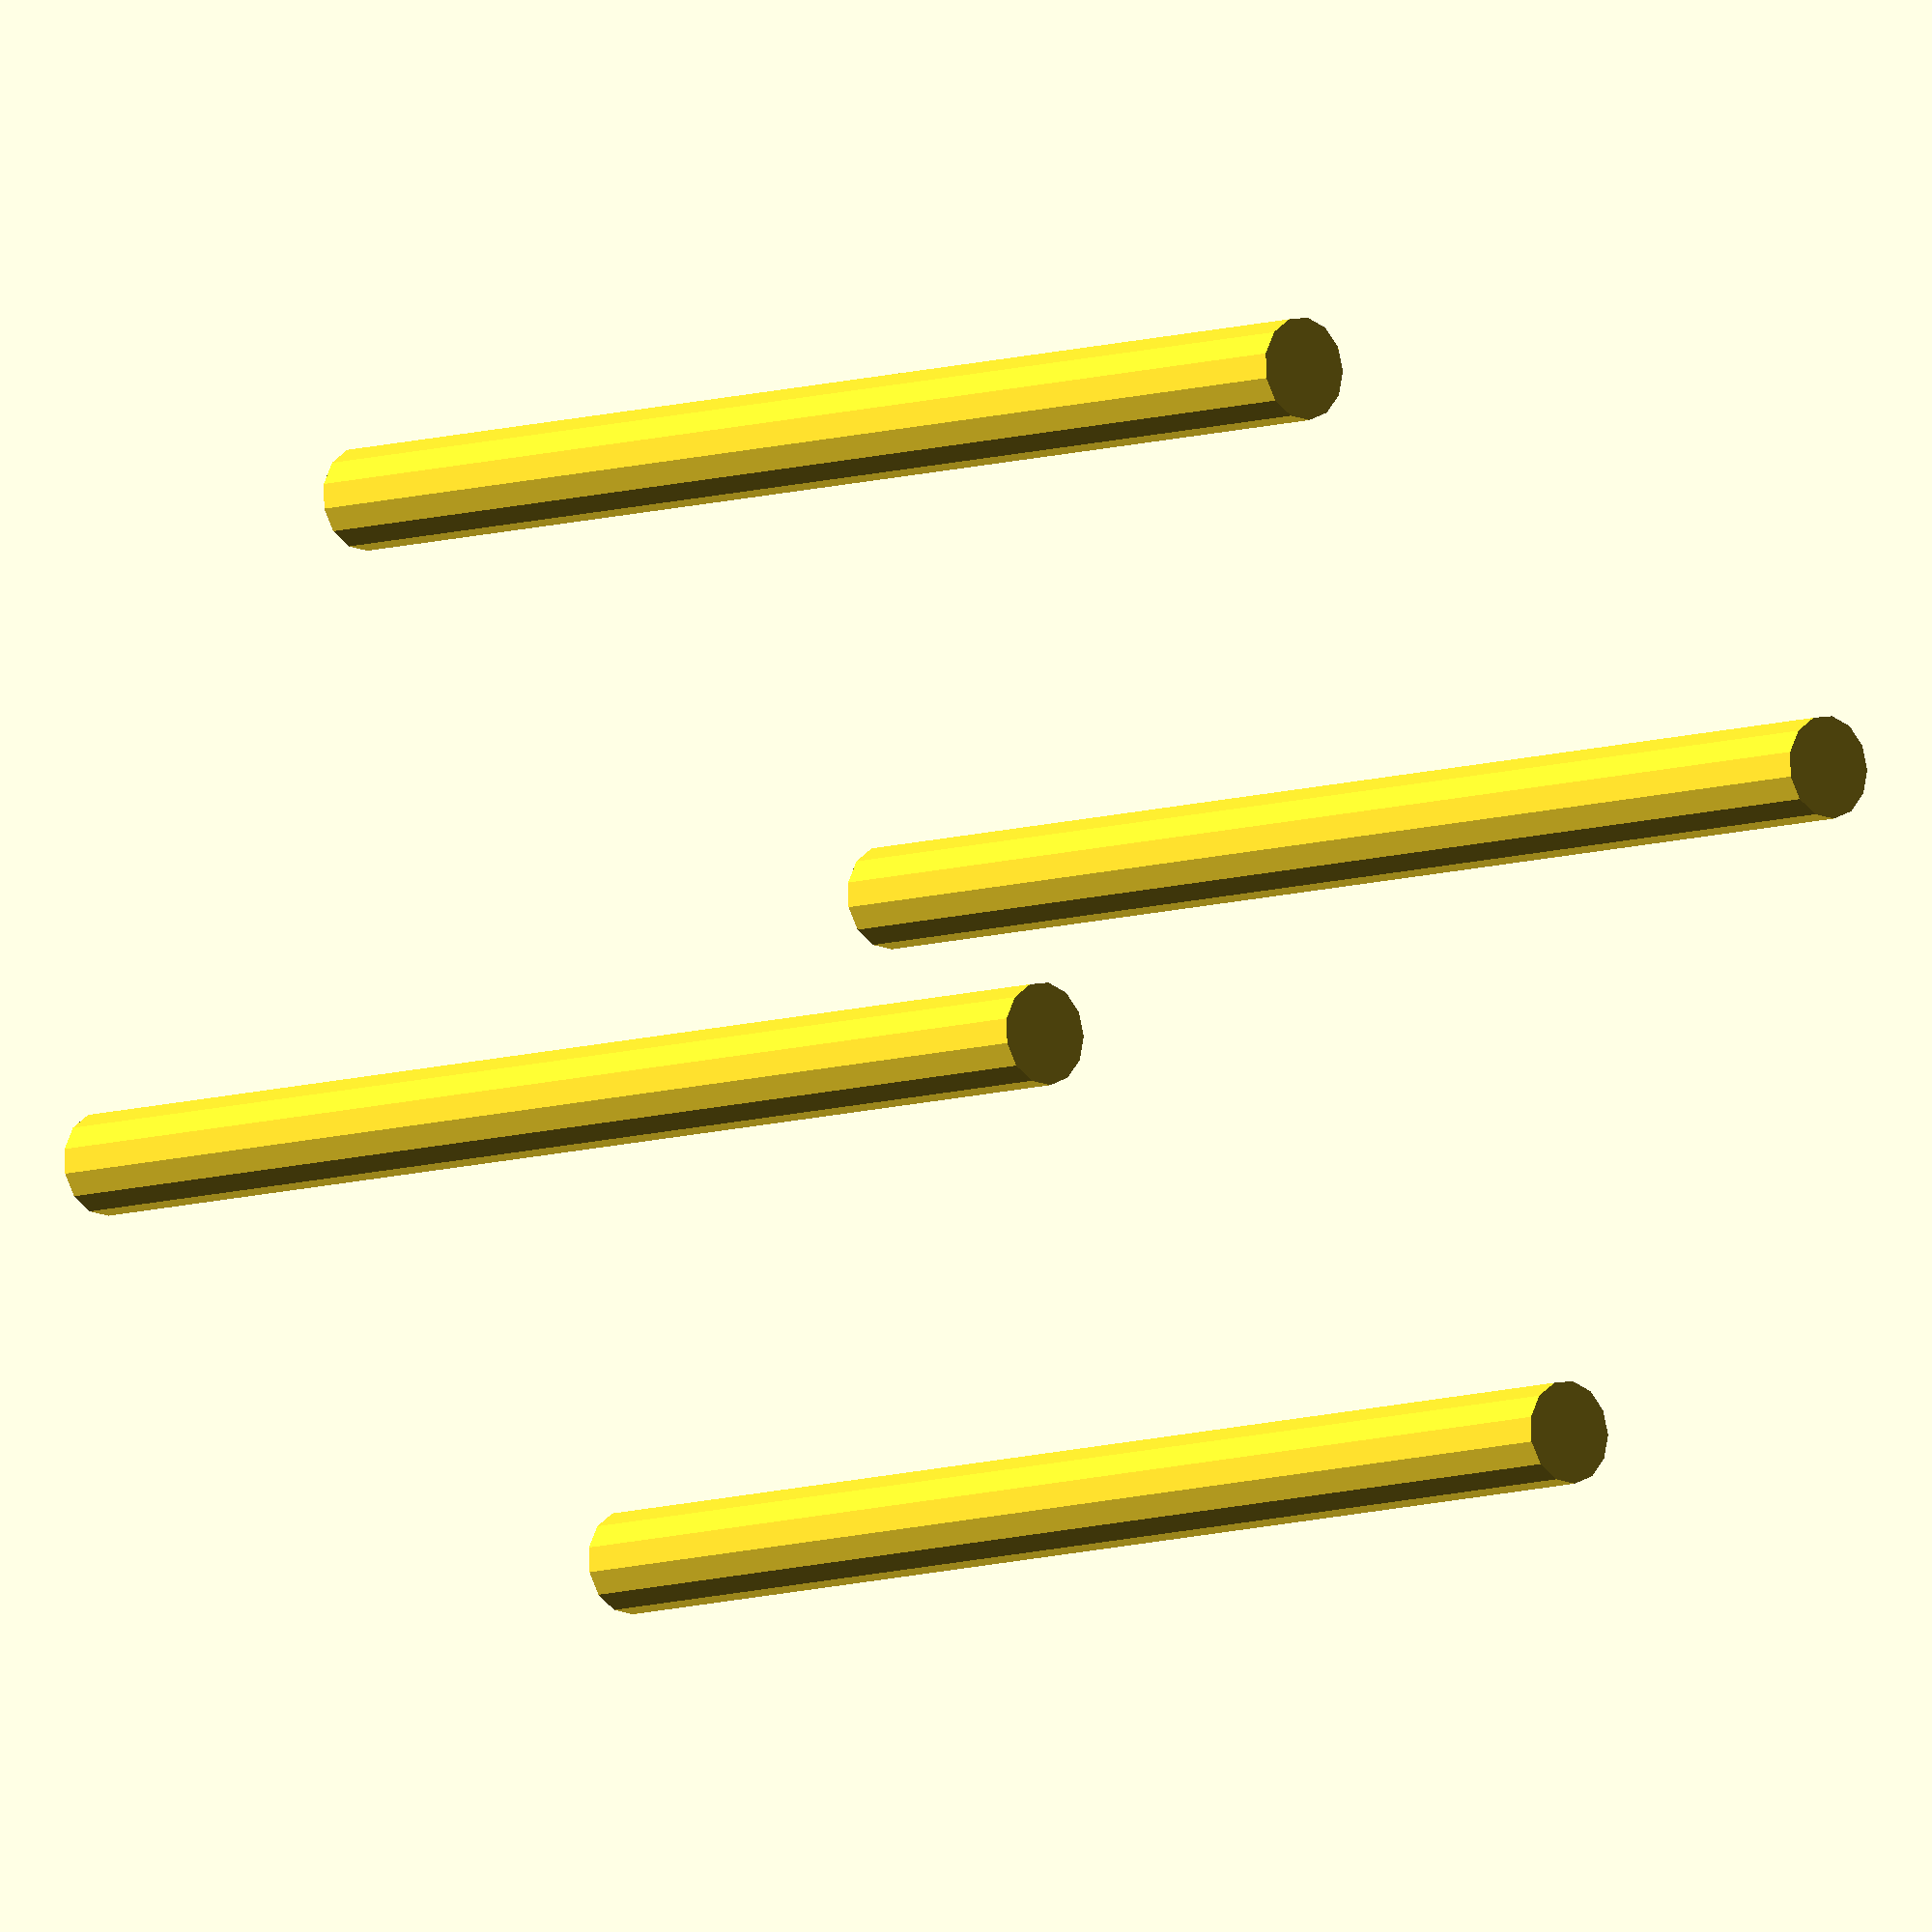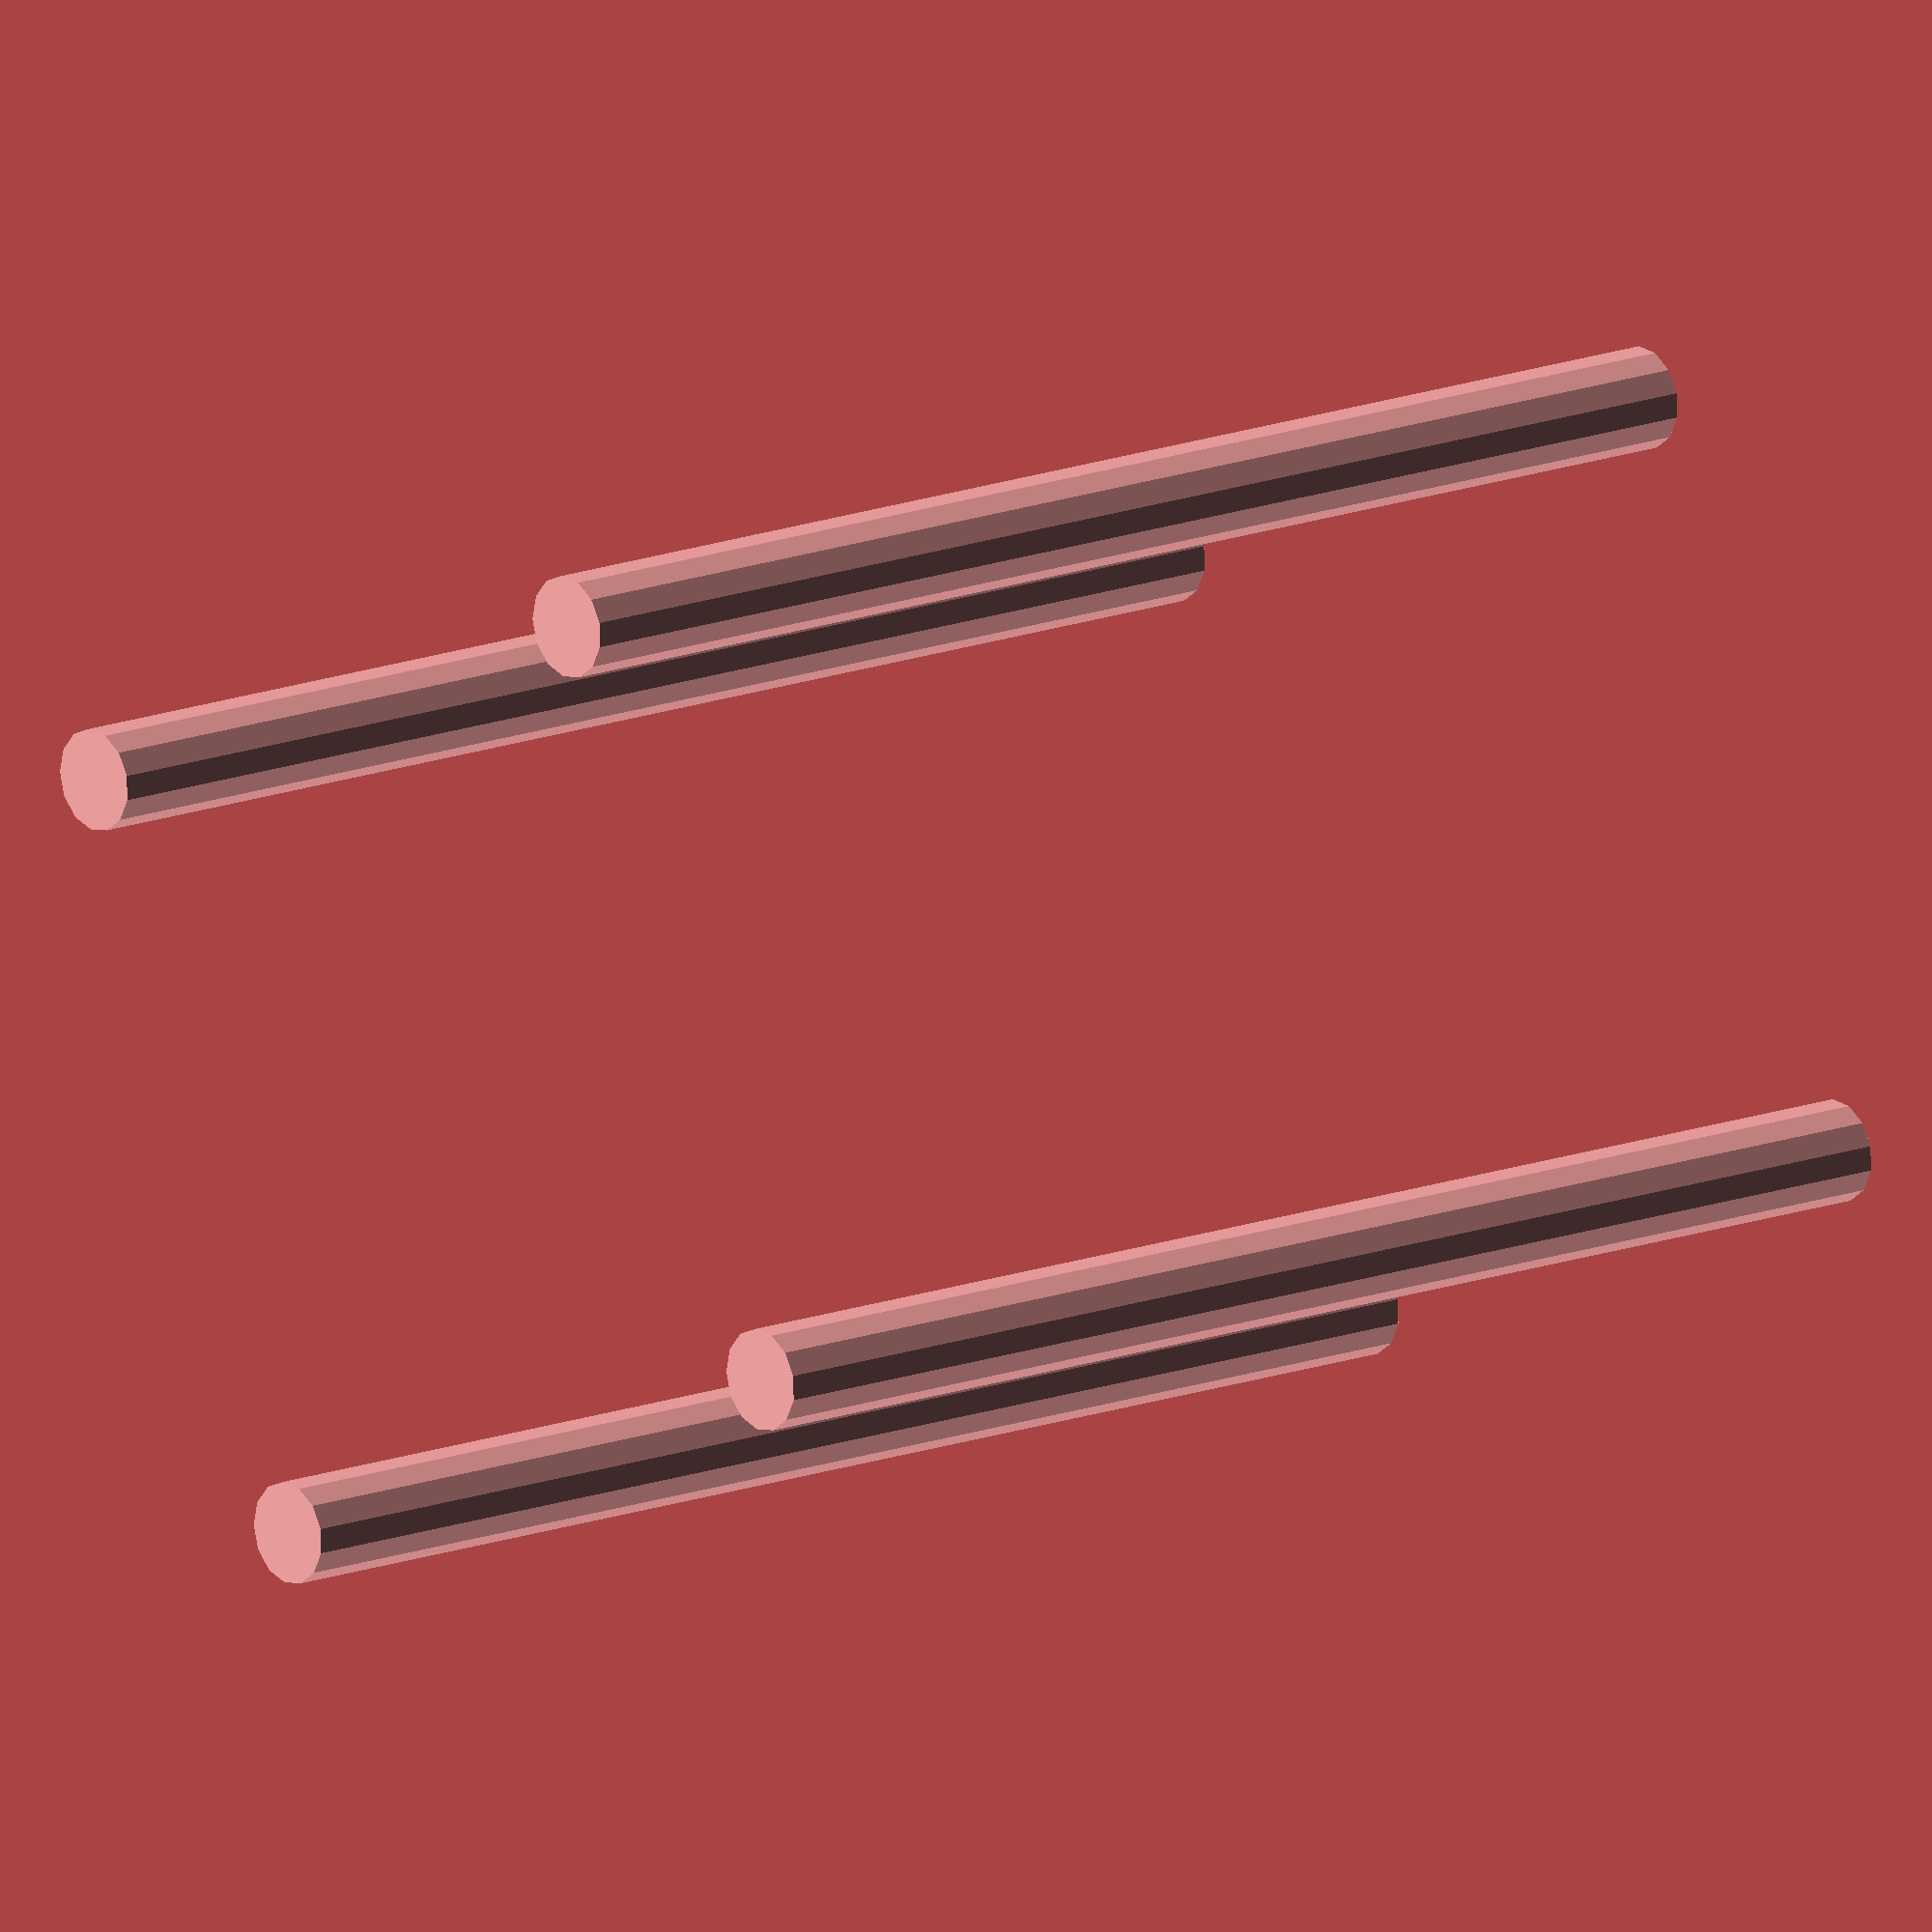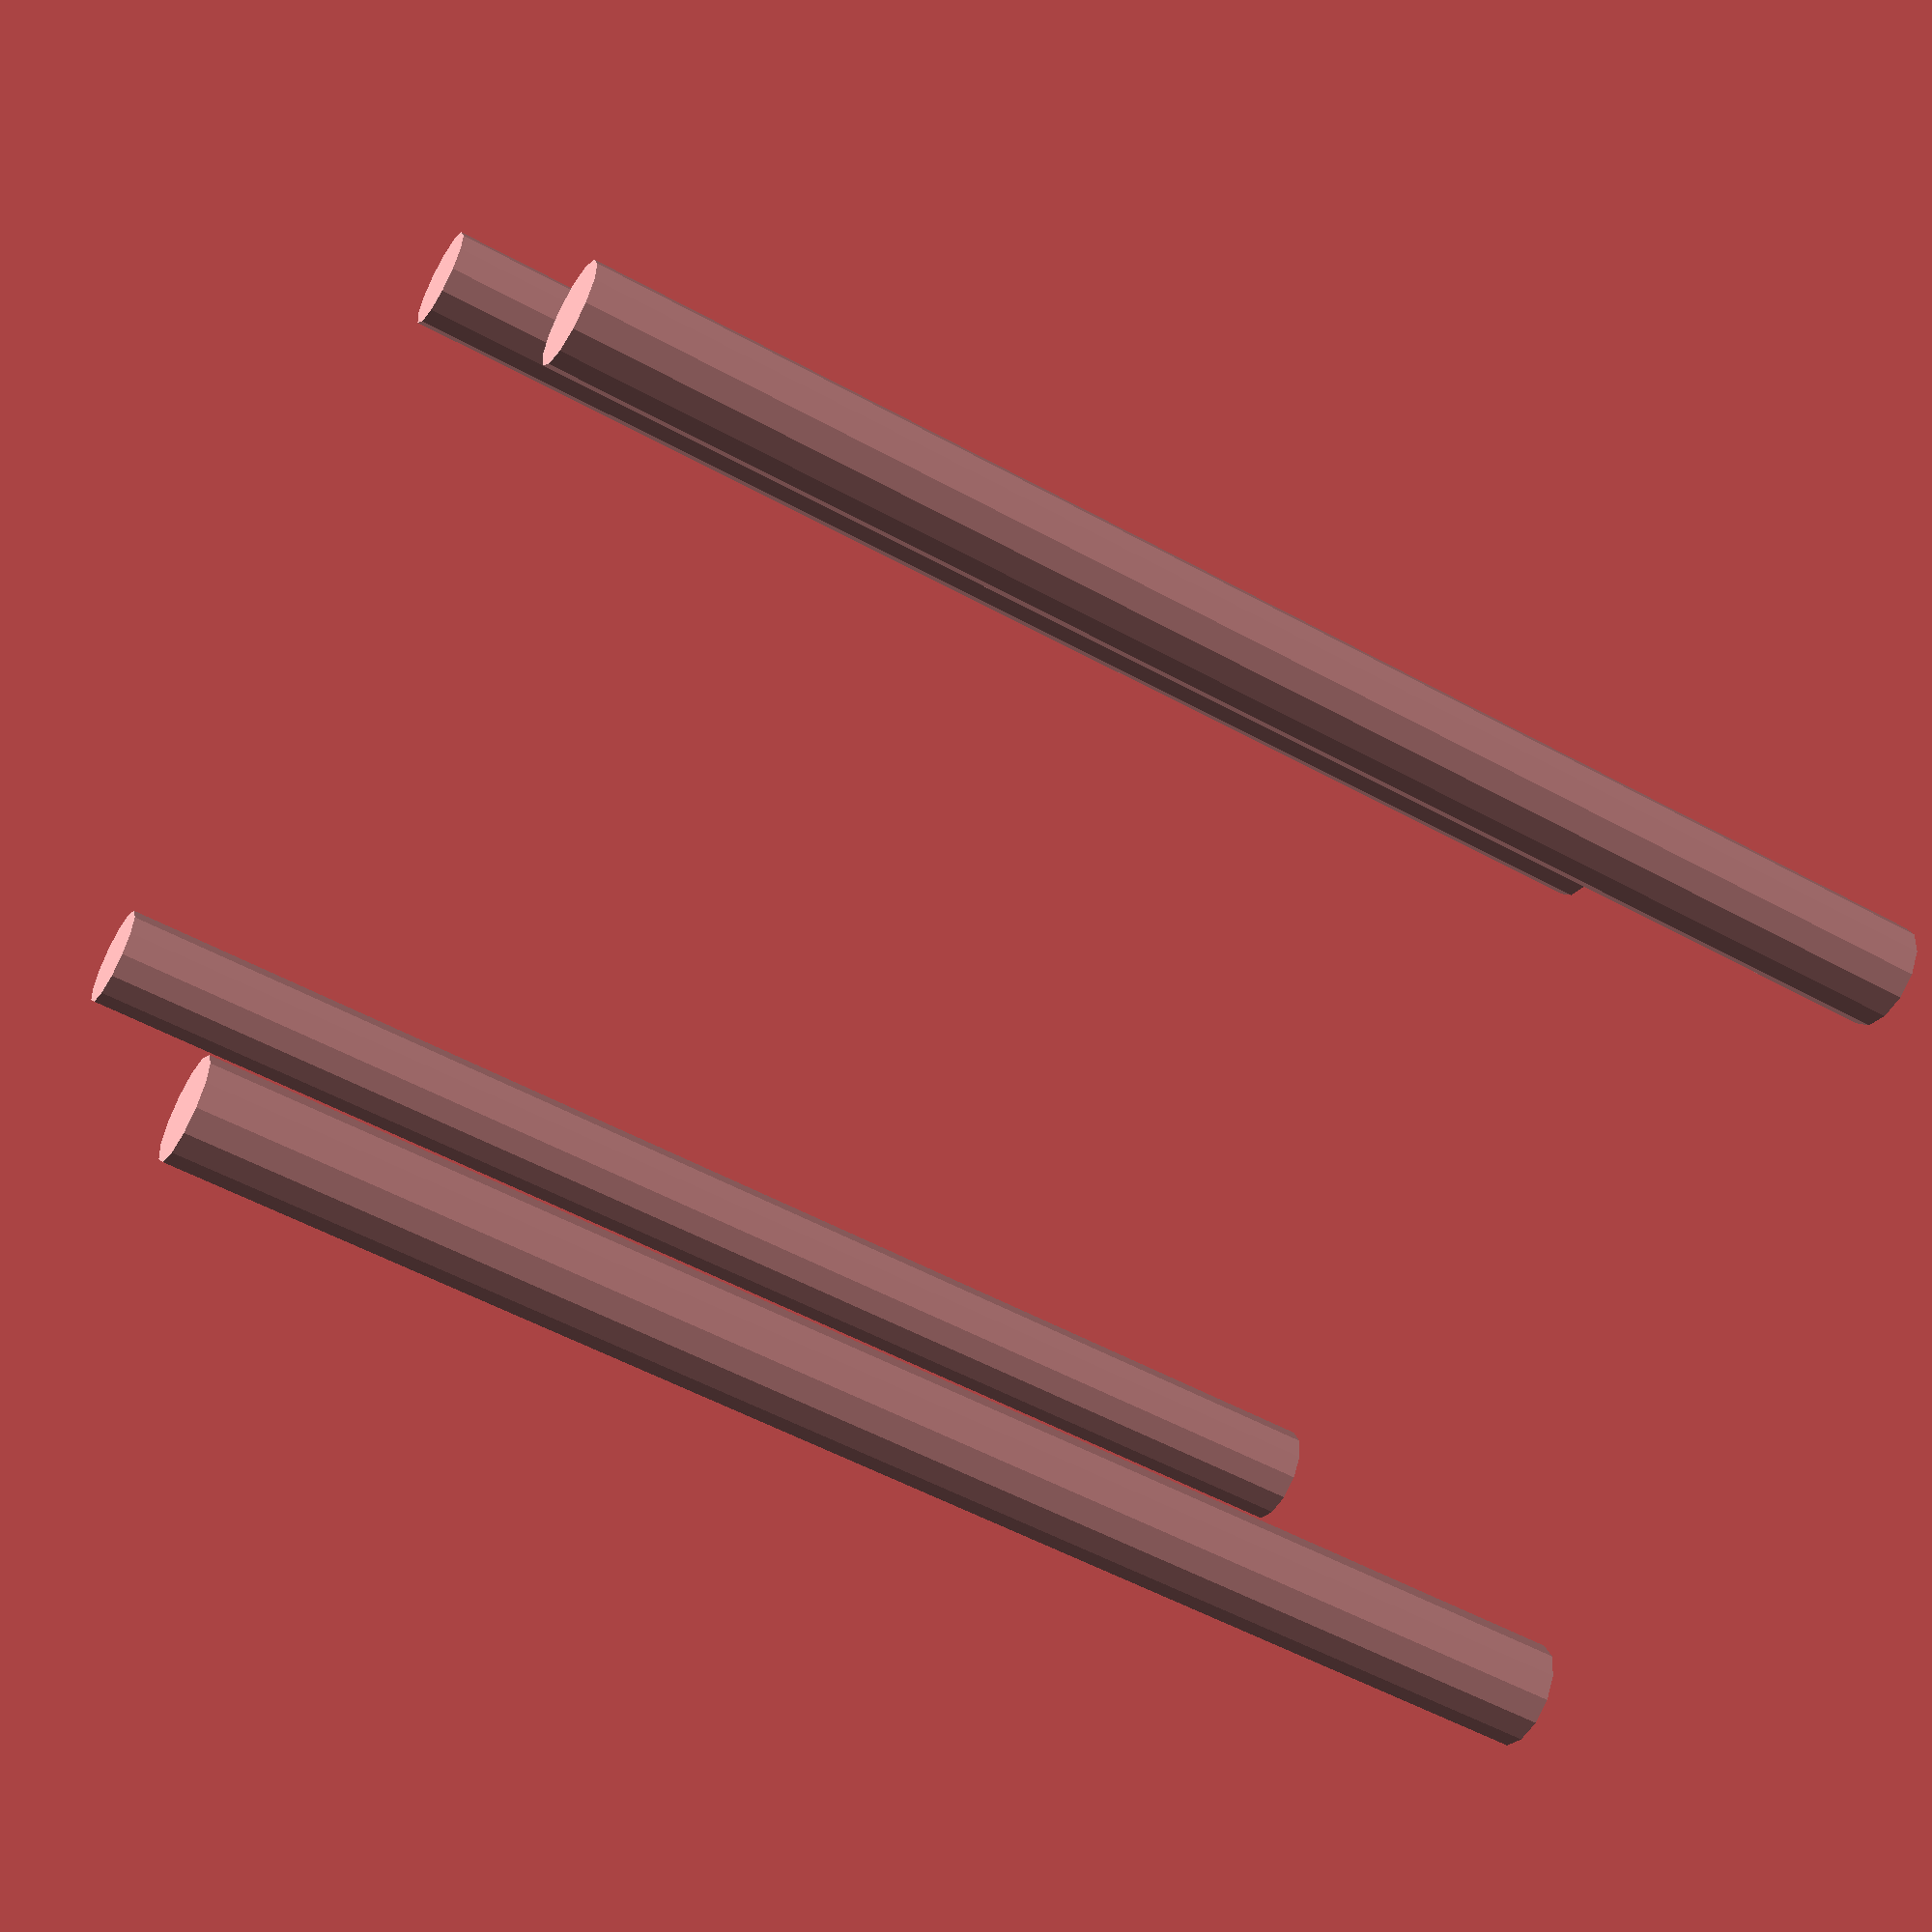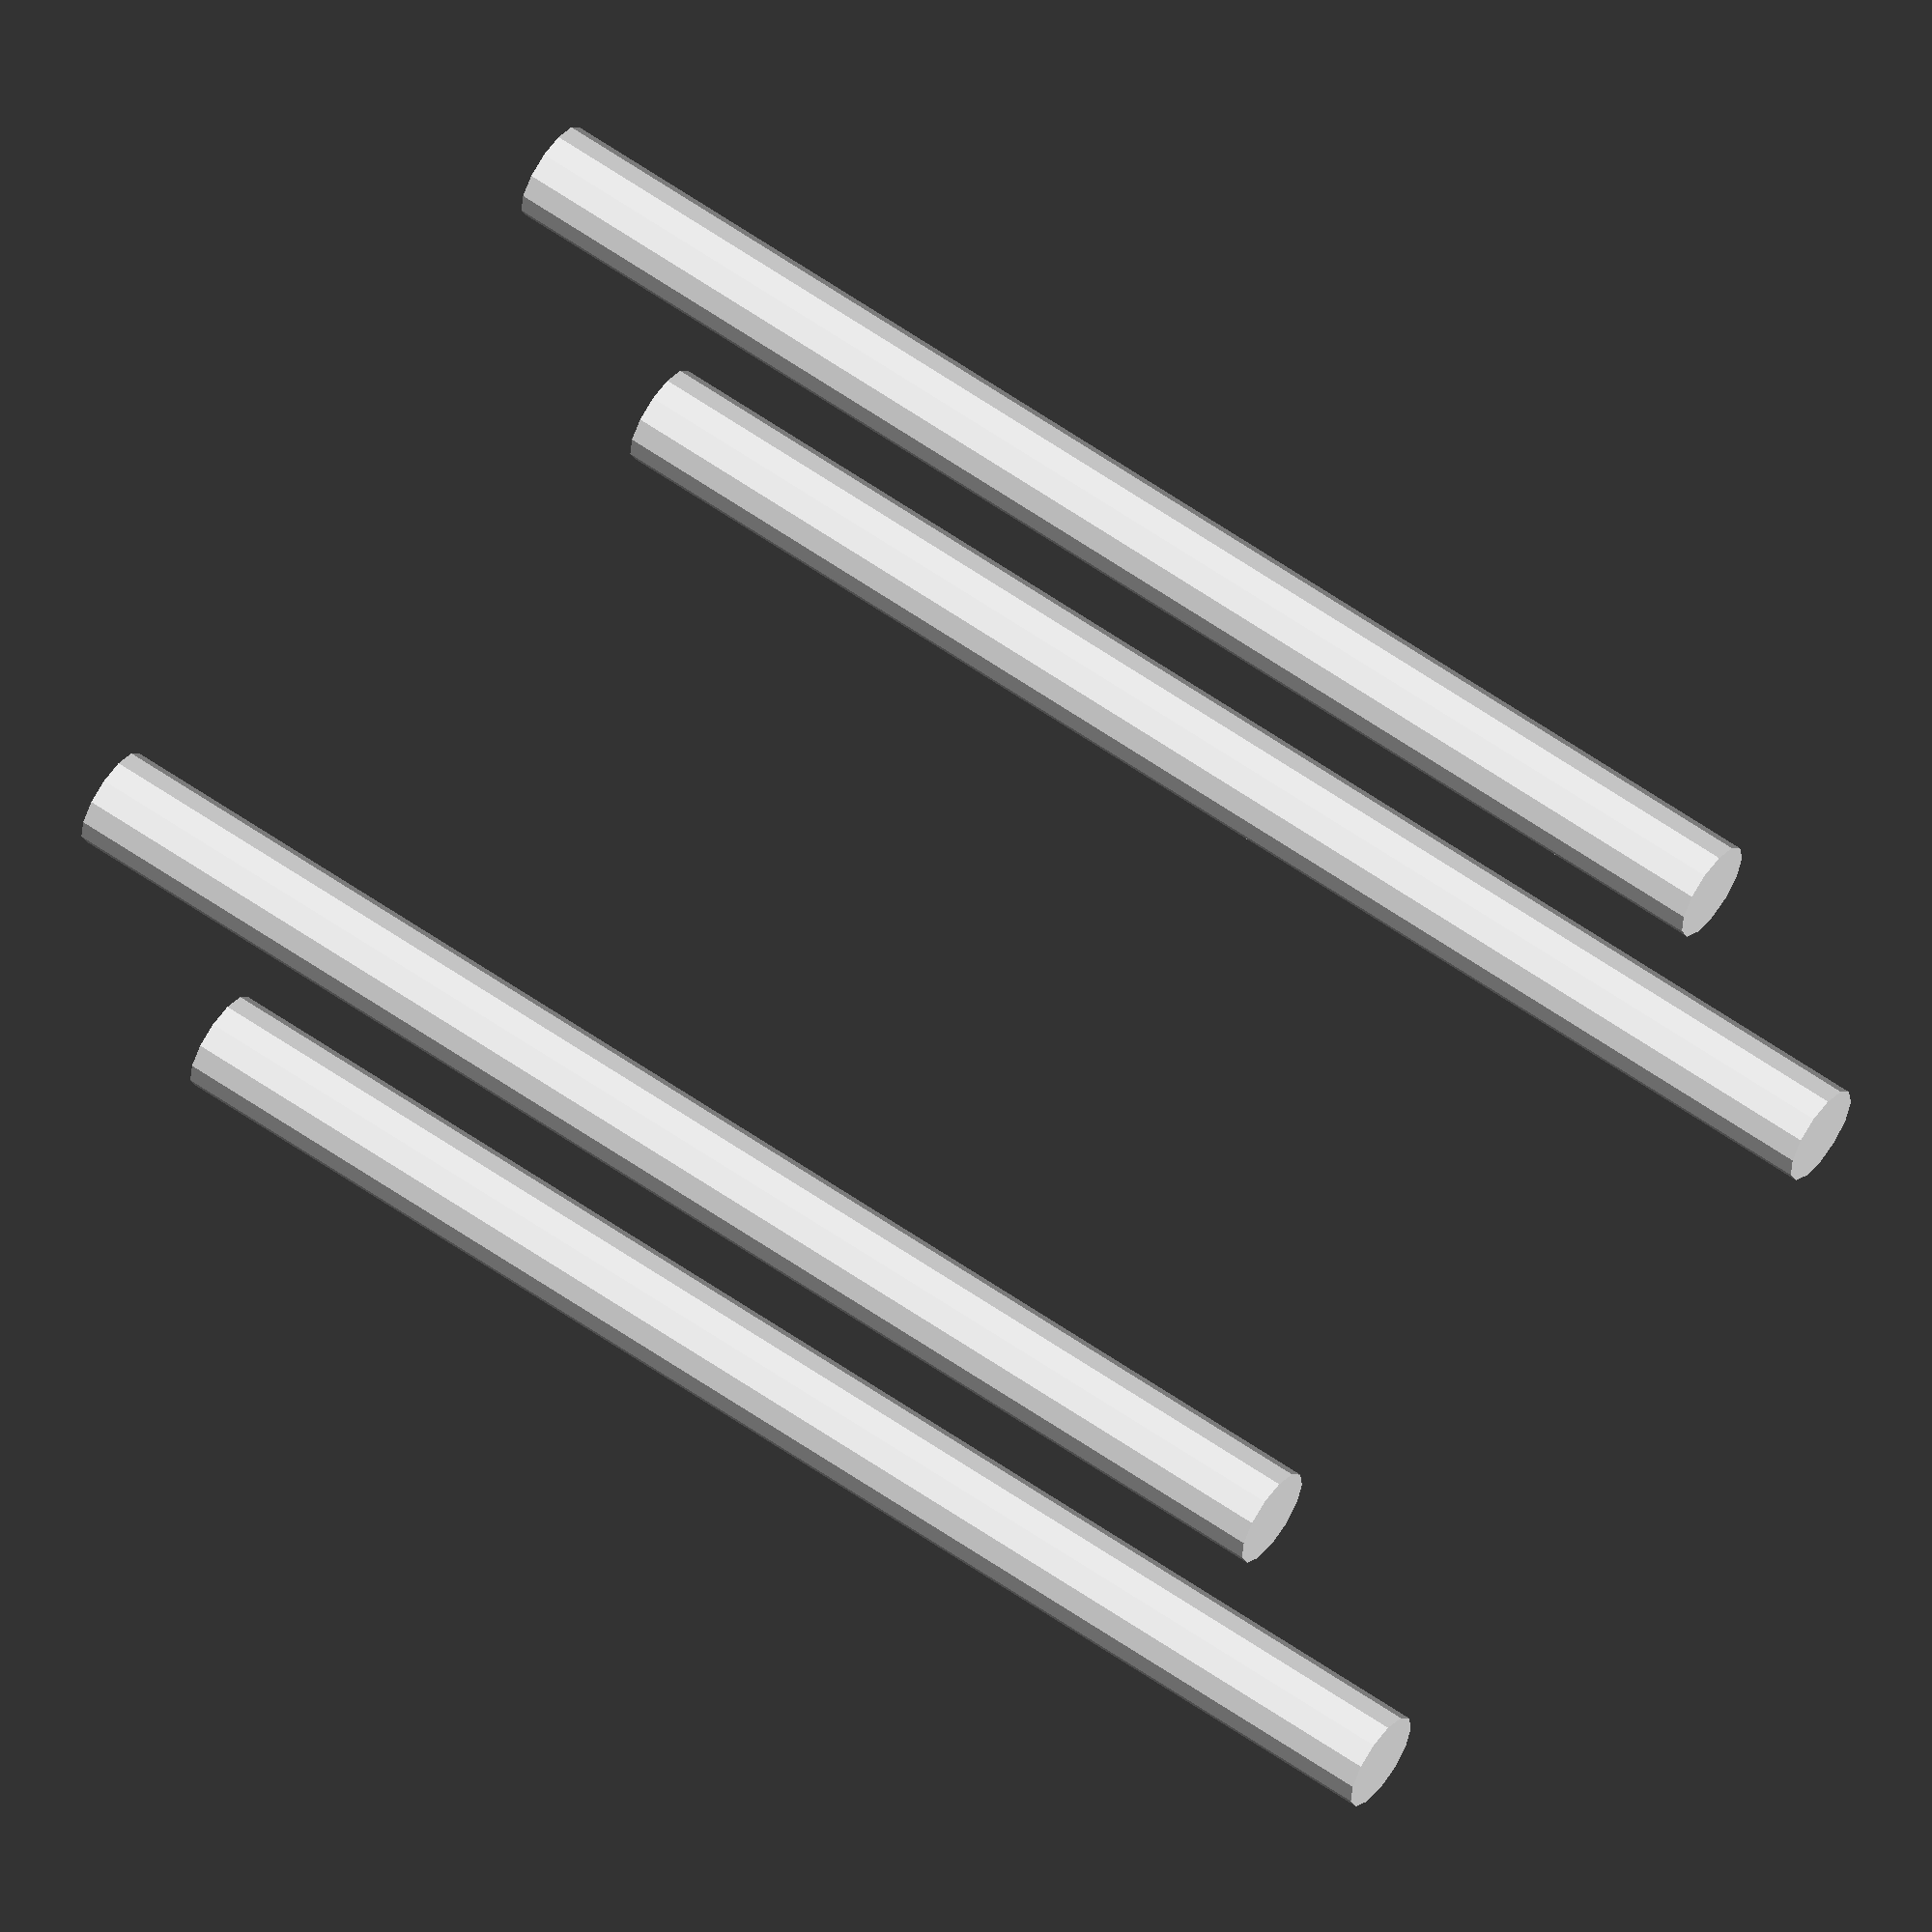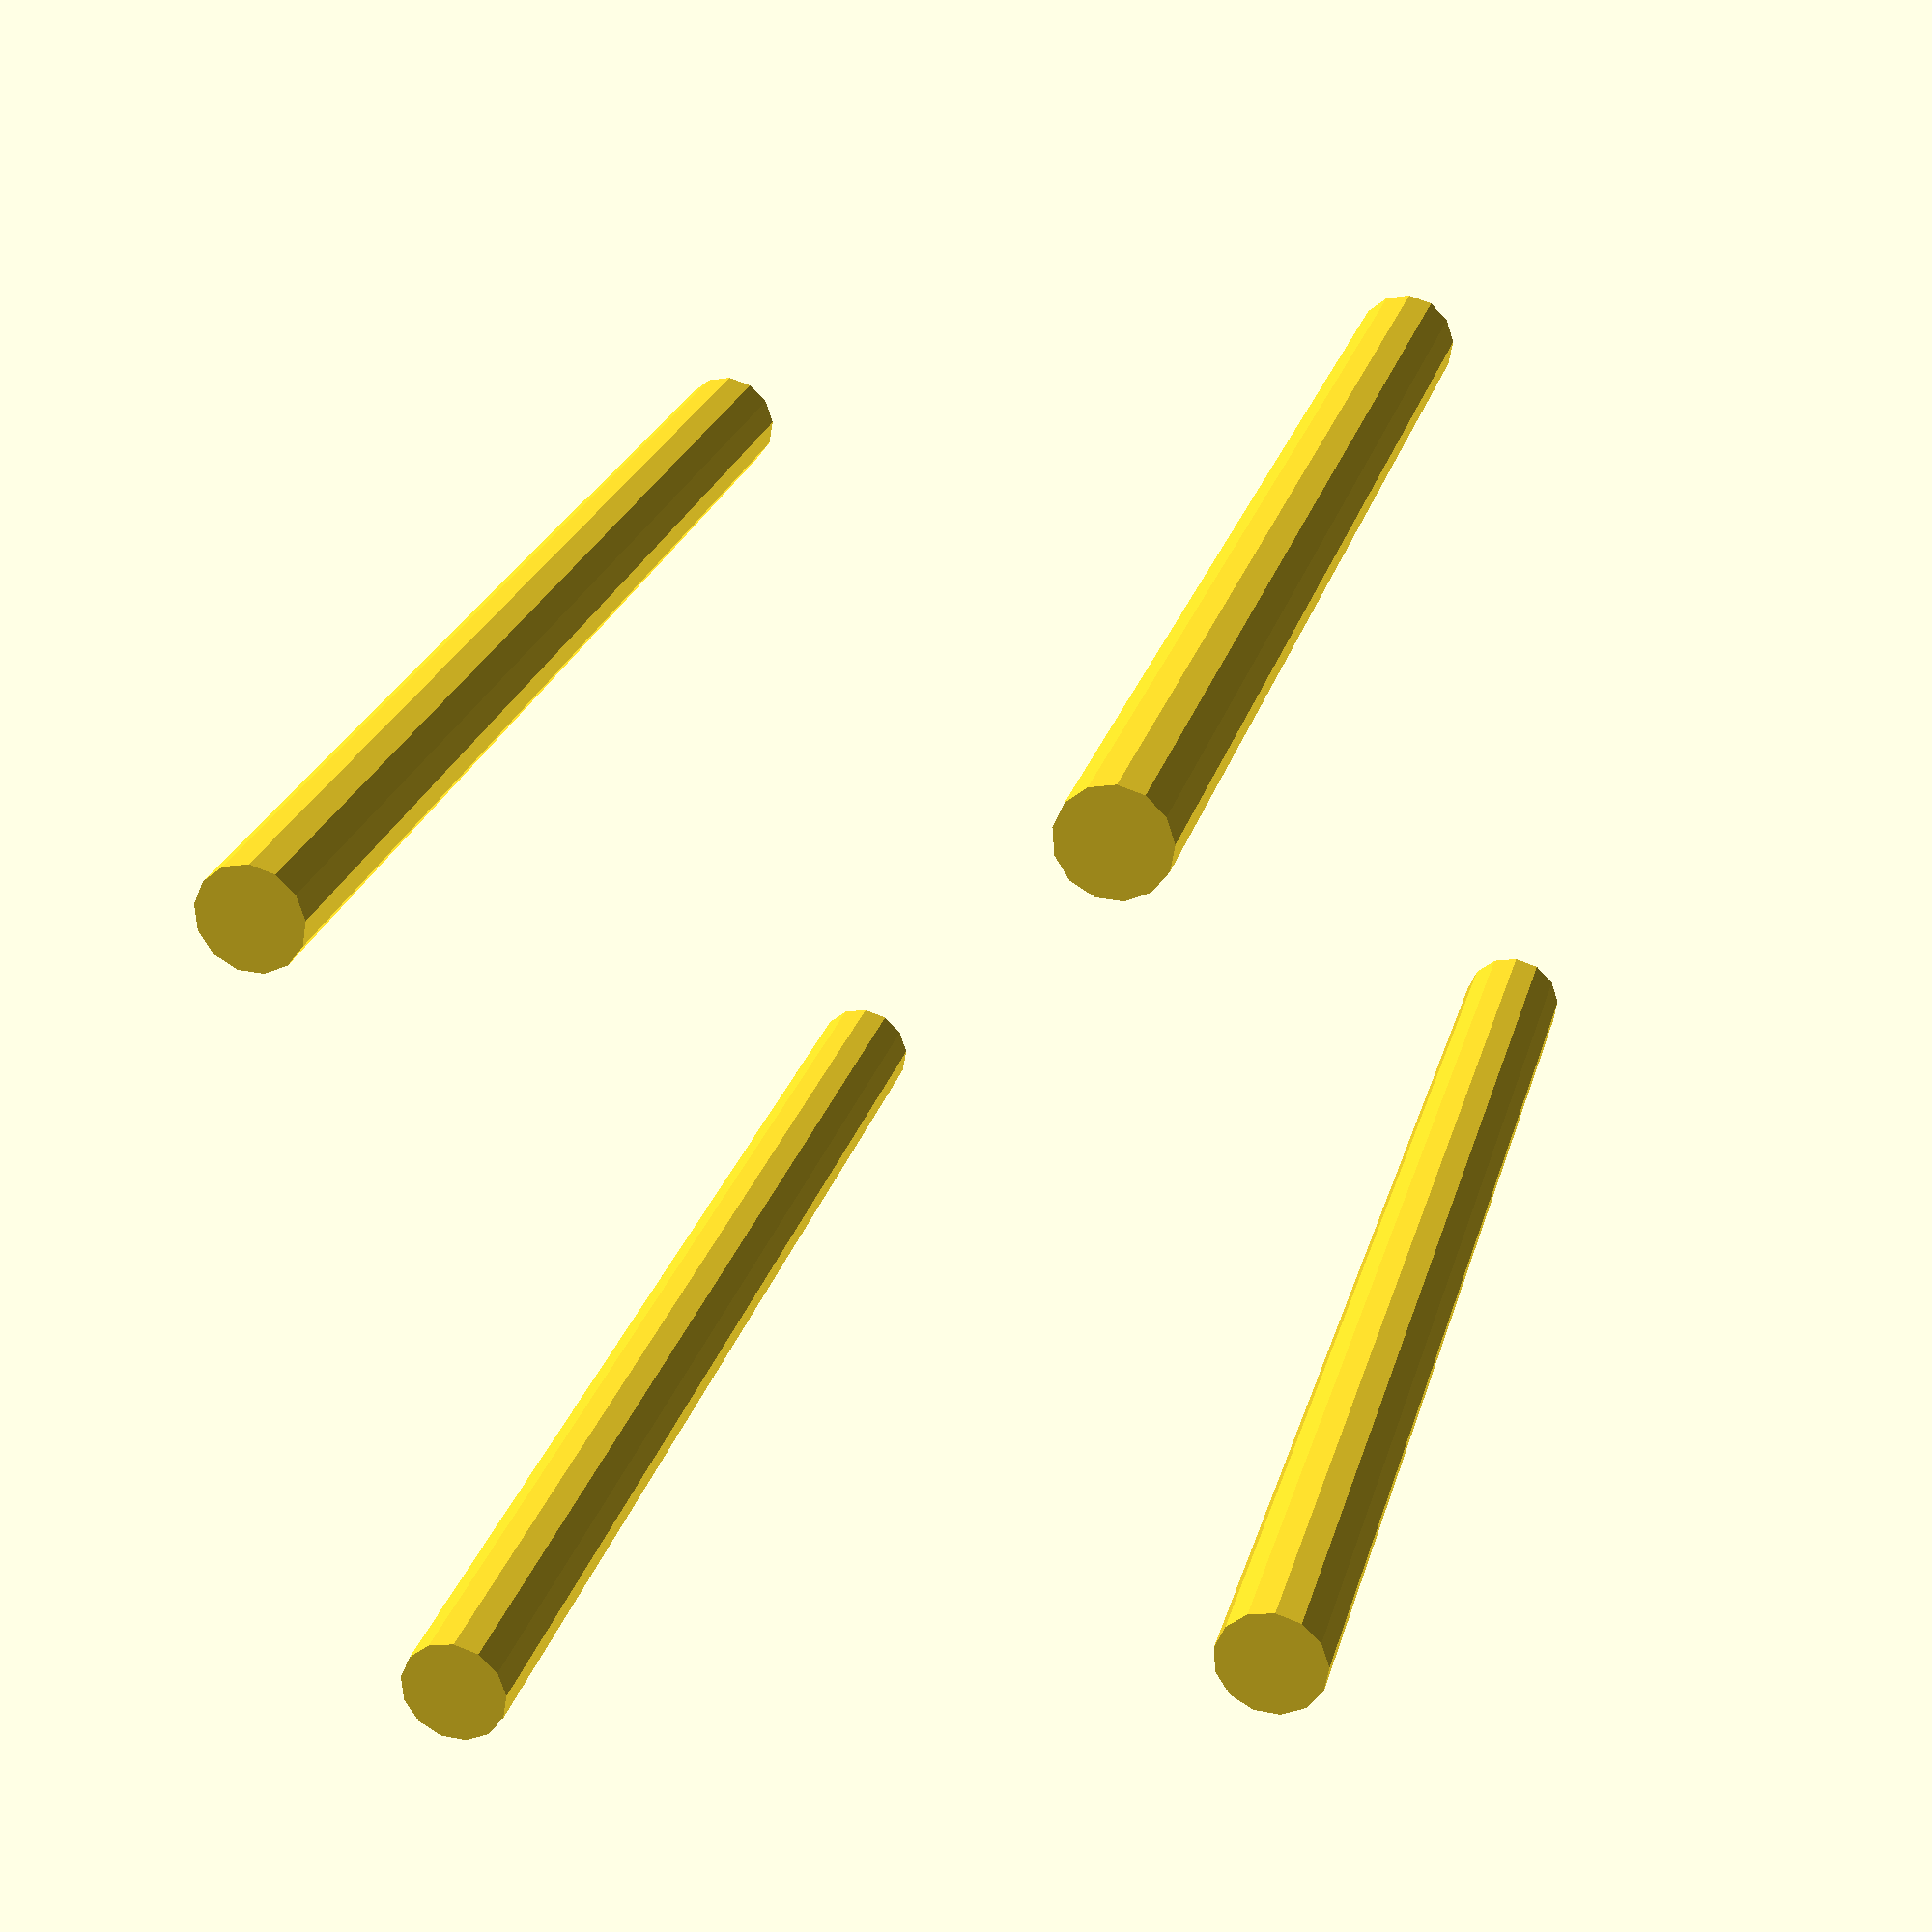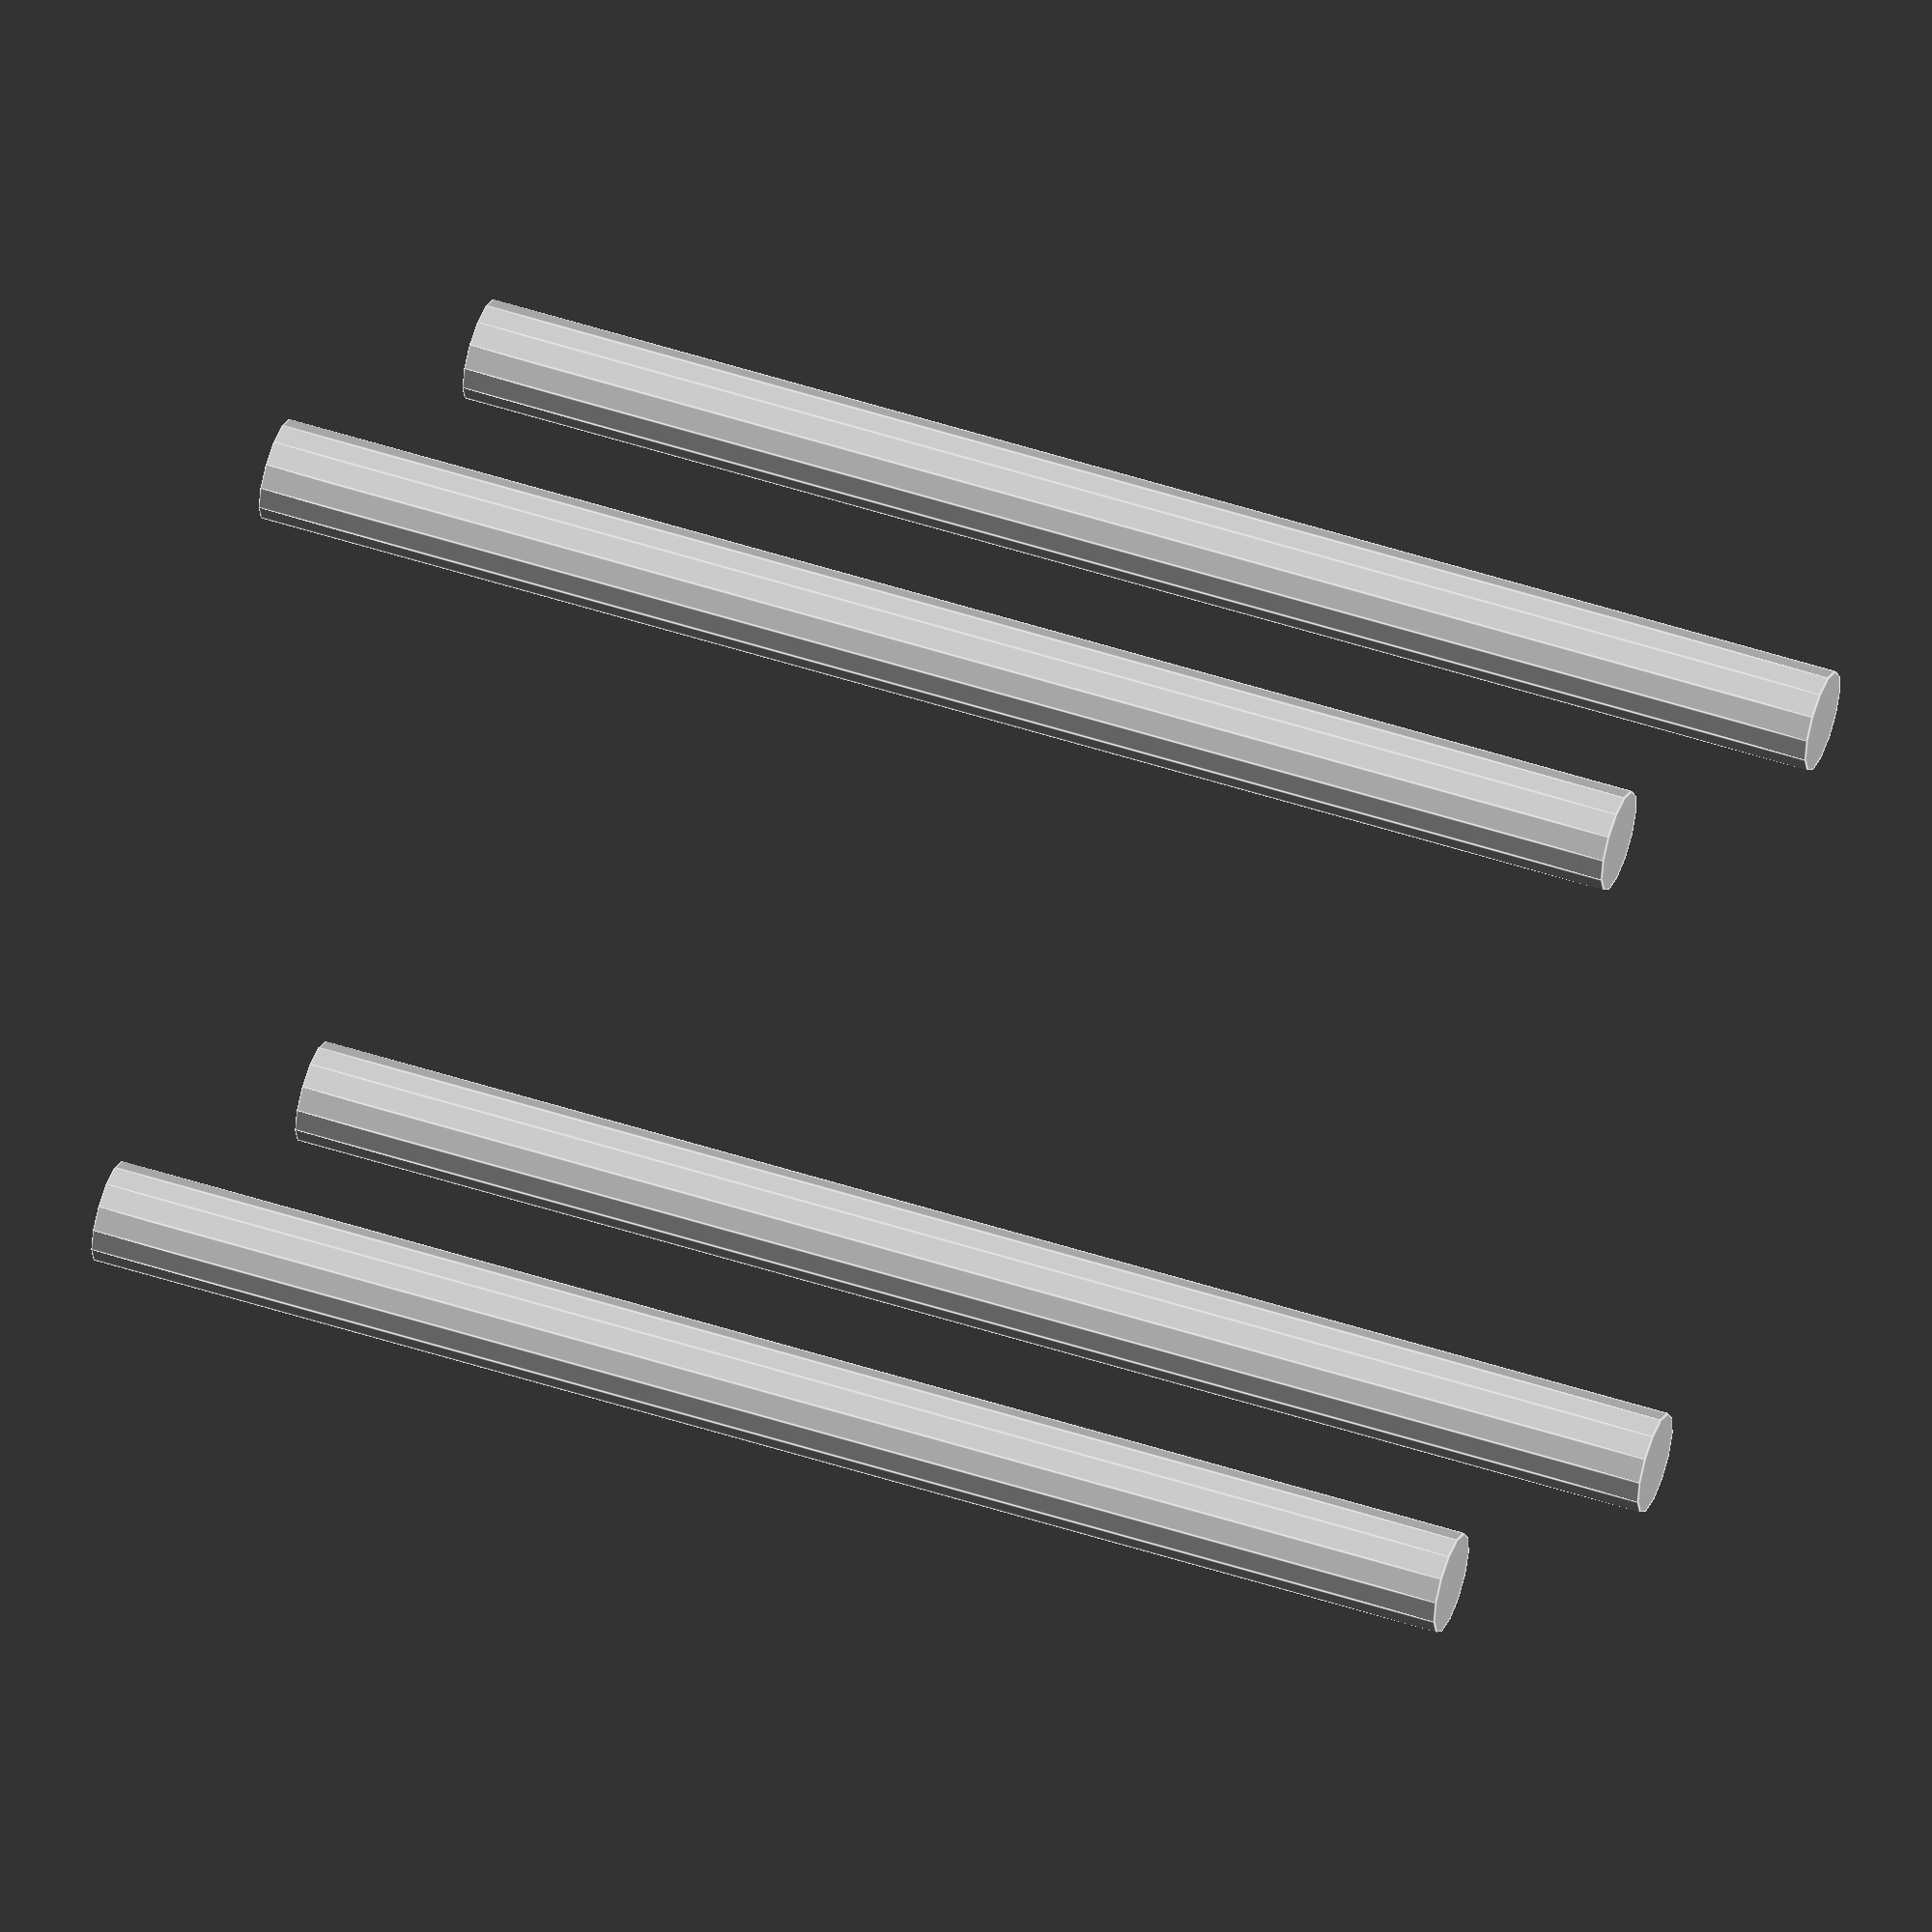
<openscad>
scale([scale, scale, scale]) 
briteLegs();

module briteLegs() {
    translate([-30, 30, 0]) briteLeg();
    translate([-30, -30, 0]) briteLeg();
    translate([30, 30, 0]) briteLeg();
    translate([30, -30, 0]) briteLeg();
}

module briteLeg() {
    cylinder(d=8, h=110);
}

</openscad>
<views>
elev=187.0 azim=206.3 roll=221.3 proj=o view=wireframe
elev=345.8 azim=112.3 roll=229.0 proj=o view=solid
elev=53.7 azim=299.4 roll=239.6 proj=p view=solid
elev=119.8 azim=103.9 roll=54.4 proj=o view=solid
elev=155.6 azim=281.2 roll=345.7 proj=p view=wireframe
elev=309.7 azim=140.6 roll=109.8 proj=o view=edges
</views>
